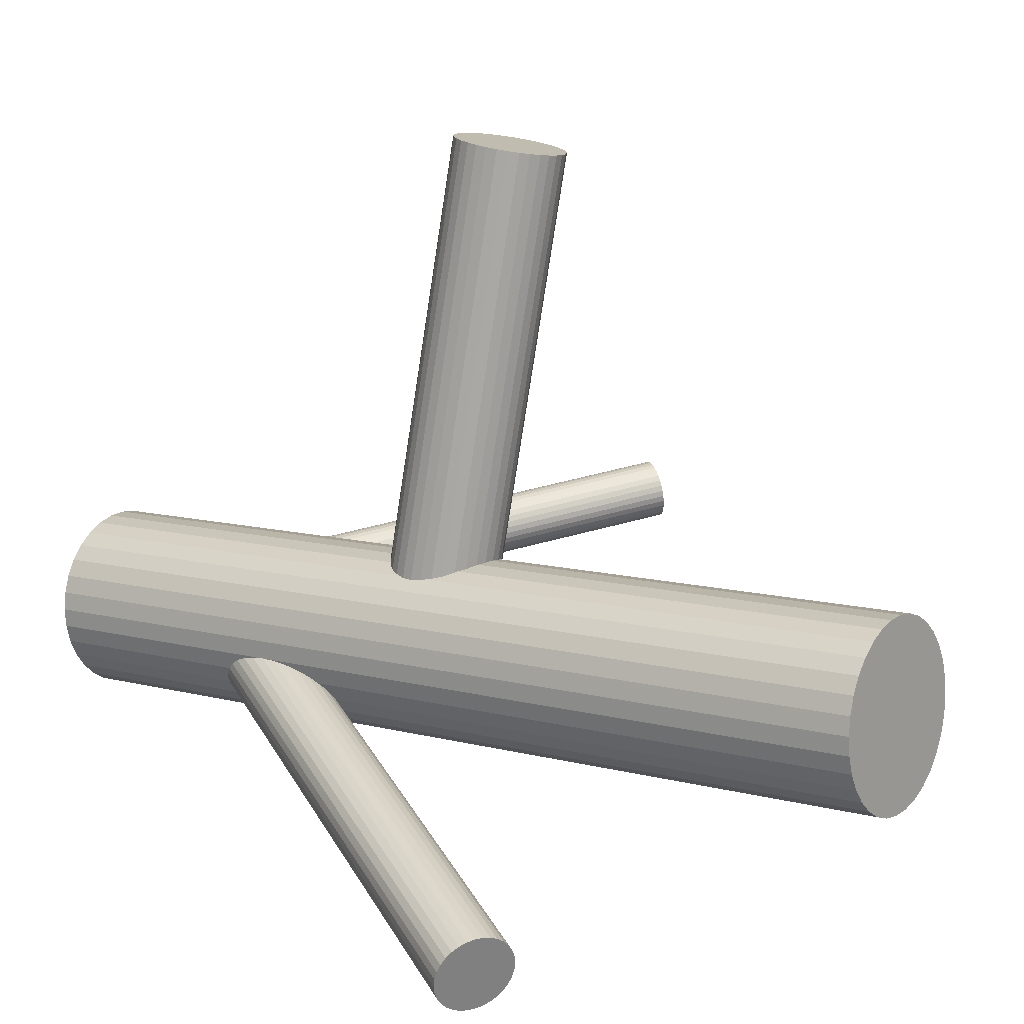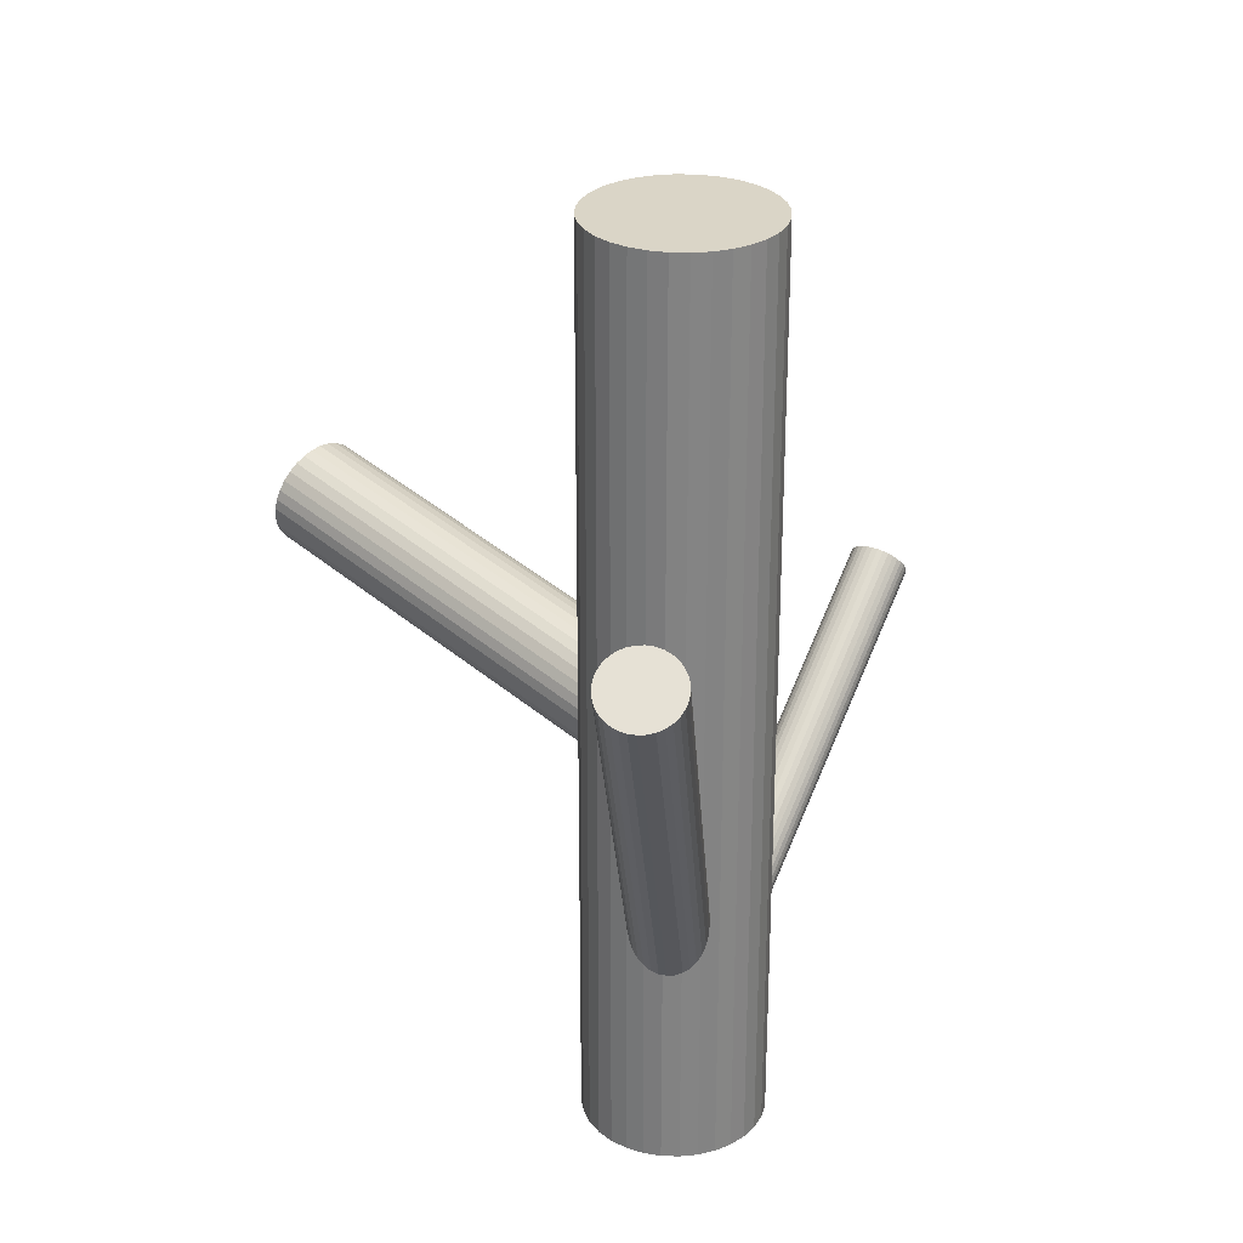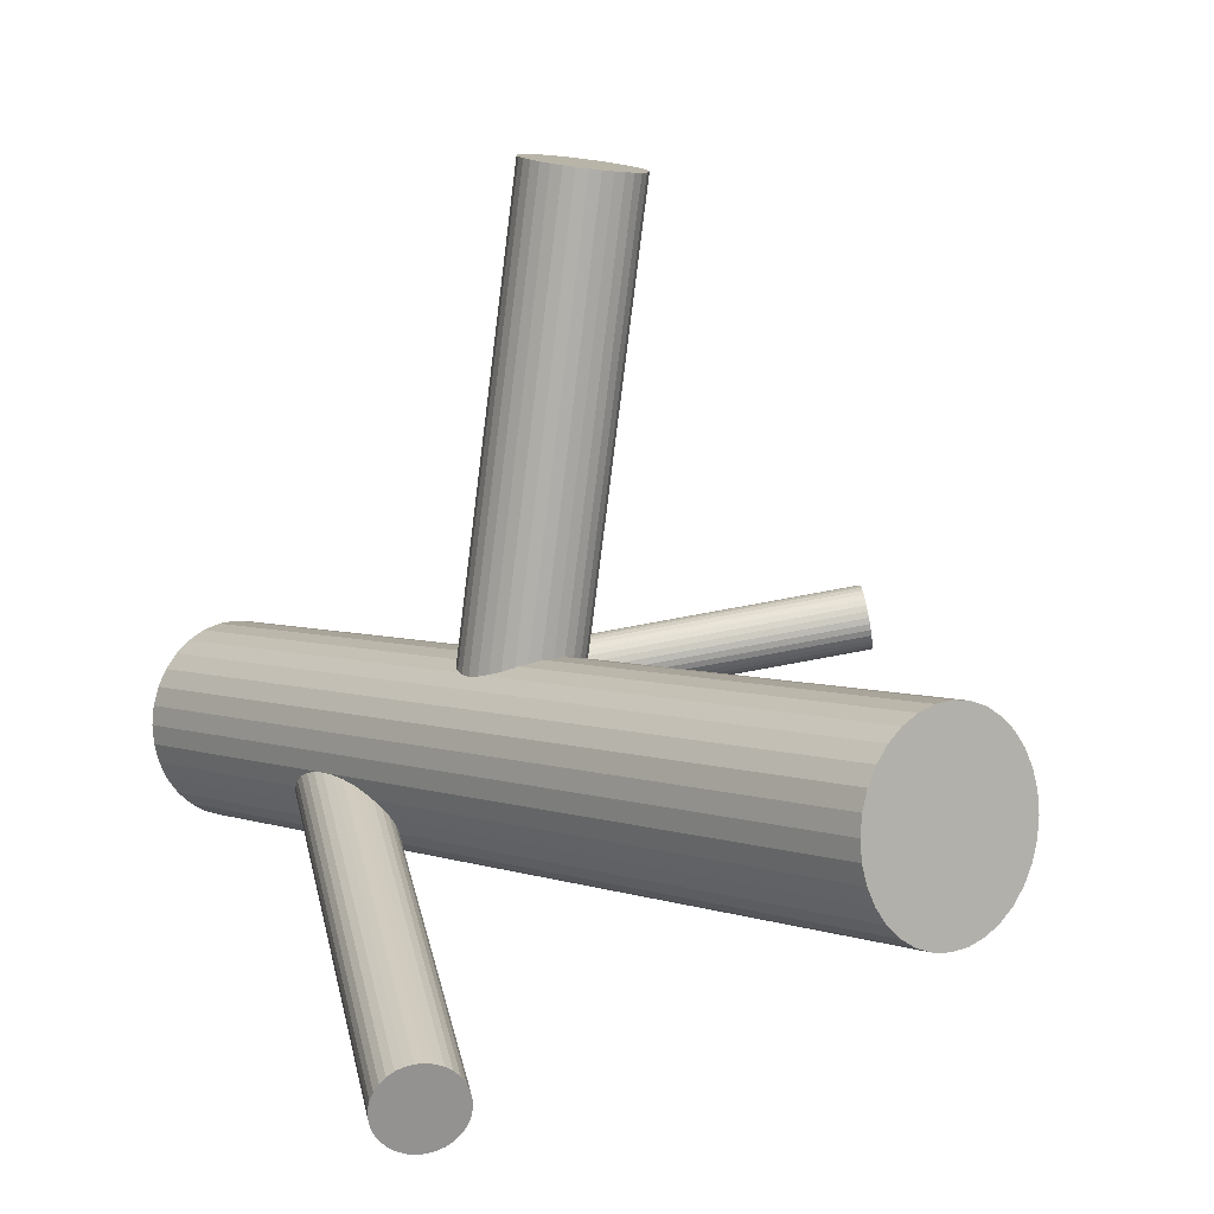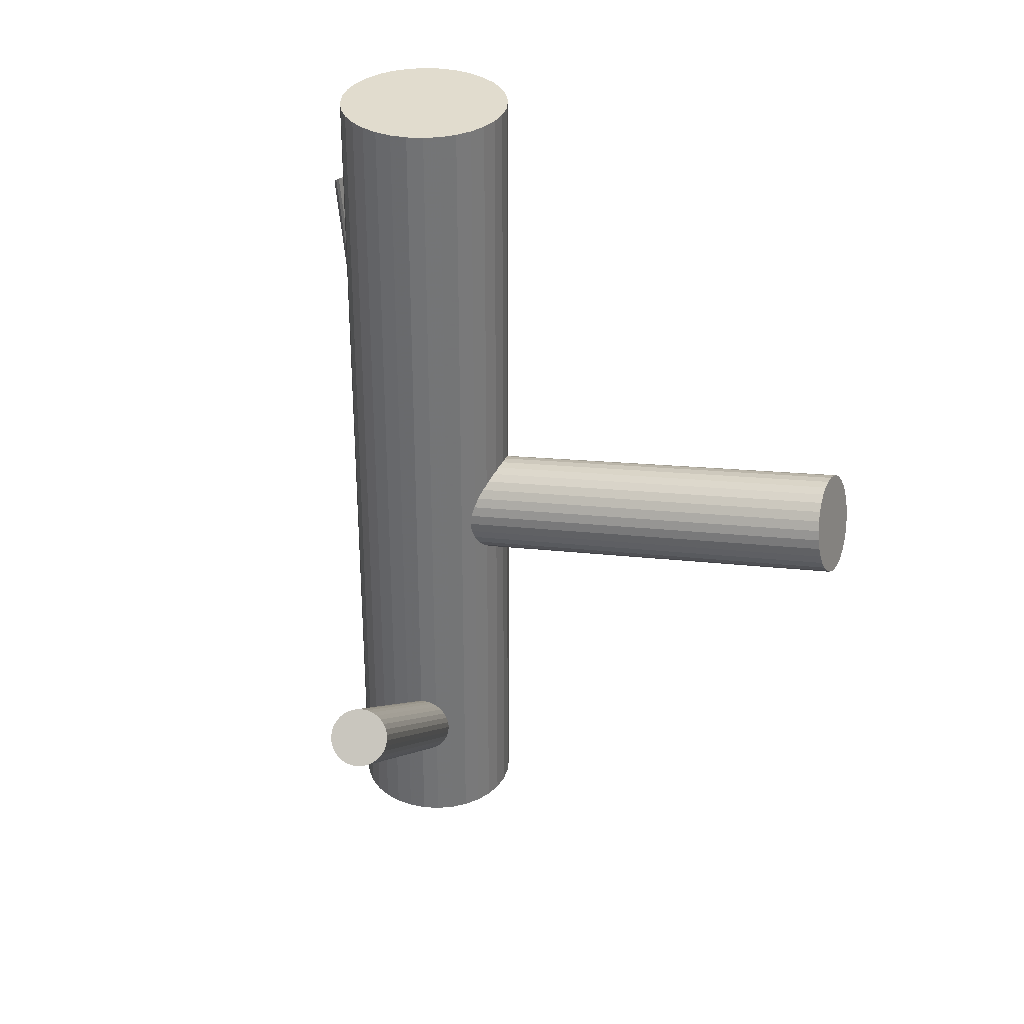
<metadata>
{"format":"obj","ext":"obj","renderer":"f3d","projection":"perspective","resolution":1024,"background":"white","views":[{"elev":9.7,"azim":-54.6,"up":"+Y"},{"elev":29.0,"azim":-47.8,"up":"+Z"},{"elev":4.3,"azim":-39.7,"up":"+Y"},{"elev":34.0,"azim":111.4,"up":"+Z"}]}
</metadata>
<code>
v -0.08844 -0.1418 -0.403
v -0.03685 -0.1295 -0.1008
v -0.0614 0.3813 0.09867
v 0.4113 -0.05238 -0.08971
v 0.3894 -0.001231 -0.07646
v -0.09353 0.4006 -0.006574
v -0.04961 -0.1515 -0.4504
v -0.08425 -0.1536 -0.405
v -0.1097 0.398 0.009281
v 0.3881 -0.06174 -0.05705
v -0.05817 -0.1477 0.00334
v -0.3408 -0.3565 0.246
v -0.01542 -0.1345 -0.07501
v -0.03876 0.4007 -0.01188
v 0.4128 -0.03502 -0.09679
v -0.0744 -0.09827 -0.3288
v -0.05992 -0.1019 -0.3224
v -0.02802 -0.1309 -0.09366
v -0.3782 -0.4007 0.2081
v 0.4011 -0.007678 -0.08971
v -0.4128 -0.3609 0.2053
v -0.4119 -0.346 0.2117
v 0.01224 -0.08299 -0.5
v 0.01224 -0.08299 0.5
v 0.01224 -0.1921 -0.5
v 0.01224 -0.1921 0.5
v 0.41 -0.02268 -0.09679
v -0.05309 -0.1058 -0.3203
v -0.04477 -0.1711 -0.3417
v -0.03905 0.3818 0.0943
v -0.08592 -0.1136 -0.4145
v 0.3755 -0.04346 -0.04605
v -0.05731 -0.1764 -0.3506
v 0.3843 -0.05846 -0.05313
v -0.05068 -0.1744 -0.3463
v -0.3809 -0.3233 0.2375
v -0.06956 -0.1478 0.004445
v 0.3727 -0.03112 -0.04605
v -0.3665 -0.3269 0.2439
v -0.1017 -0.1285 -0.1008
v -0.1178 -0.1311 -0.08495
v -0.08343 0.4014 -0.01188
v -0.04692 -0.1284 -0.1061
v 0.3974 -0.004399 -0.08579
v -0.01485 -0.0559 -0.5
v -0.01485 -0.0559 0.5
v -0.01485 -0.2192 -0.5
v -0.01485 -0.2192 0.5
v -0.3513 -0.3961 0.2246
v 0.3742 -0.01376 -0.05313
v -0.0727 -0.1057 -0.4339
v 0.396 -0.06491 -0.06637
v -0.05089 -0.1568 -0.4472
v -0.3596 -0.3308 0.246
v -0.07404 -0.1662 -0.4145
v -0.09726 -0.158 -0.3649
v -0.04934 -0.1395 -0.4542
v -0.1601 -0.09996 -0.5
v -0.1601 -0.09996 0.5
v -0.1601 -0.1751 -0.5
v -0.1601 -0.1751 0.5
v -0.03229 -0.1468 -0.3253
v -0.3638 -0.4014 0.2157
v -0.3572 -0.3994 0.22
v 2.634e-05 -0.06811 -0.5
v 2.634e-05 -0.06811 0.5
v 2.634e-05 -0.207 -0.5
v 2.634e-05 -0.207 0.5
v -0.08372 0.3825 0.0943
v -0.04688 -0.1109 -0.319
v 0.4093 -0.05696 -0.08579
v -0.0128 0.3851 0.07313
v -0.06099 -0.1121 -0.4472
v -0.03183 -0.2282 -0.5
v -0.03183 -0.2282 0.5
v -0.03183 -0.04682 -0.5
v -0.03183 -0.04682 0.5
v -0.02895 0.3826 0.08899
v -0.05213 -0.1271 -0.4542
v -0.06108 0.4018 -0.01626
v -0.08856 -0.04124 -0.5
v -0.08856 -0.04124 0.5
v -0.08856 -0.2338 -0.5
v -0.08856 -0.2338 0.5
v -0.04721 -0.1473 7.028e-05
v -0.03599 -0.1607 -0.3328
v -0.09899 -0.1086 -0.3463
v -0.1015 -0.151 -0.3645
v -0.03727 -0.124 -0.319
v -0.1028 -0.1144 -0.3506
v -0.03981 -0.1665 -0.3372
v -0.09159 -0.1277 -0.1061
v -0.05025 -0.04124 -0.5
v -0.05025 -0.04124 0.5
v -0.05025 -0.2338 -0.5
v -0.05025 -0.2338 0.5
v -0.08668 -0.1479 -0.4035
v -0.107 -0.2282 -0.5
v -0.107 -0.2282 0.5
v -0.107 -0.04682 -0.5
v -0.107 -0.04682 0.5
v -0.4038 -0.383 0.2014
v -0.07781 -0.1629 -0.4106
v -0.09192 -0.1641 -0.3645
v -0.3388 -0.3718 0.241
v -0.1388 -0.06811 -0.5
v -0.1388 -0.06811 0.5
v -0.1388 -0.207 -0.5
v -0.1388 -0.207 0.5
v -0.1065 -0.1283 -0.3581
v 0.02131 -0.09996 -0.5
v 0.02131 -0.09996 0.5
v 0.02131 -0.1751 -0.5
v 0.02131 -0.1751 0.5
v 0.3729 -0.01909 -0.04991
v -0.08947 -0.1356 -0.4035
v -0.04154 -0.1171 -0.3185
v 0.4076 -0.017 -0.09532
v -0.06477 -0.1089 -0.4432
v -0.3534 -0.3359 0.2473
v -0.1026 0.385 0.08184
v -0.06611 -0.1694 -0.4238
v -0.09188 -0.1466 7.028e-05
v -0.08791 -0.1182 -0.4106
v -0.1152 0.3885 0.0632
v -0.4055 -0.3336 0.22
v -0.3425 -0.3857 0.2334
v -0.124 -0.0559 -0.5
v -0.124 -0.0559 0.5
v -0.124 -0.2192 -0.5
v -0.124 -0.2192 0.5
v -0.4081 -0.376 0.2018
v -0.3438 -0.349 0.2473
v -0.07247 0.4018 -0.01515
v -0.02096 -0.144 -0.02109
v 0.4118 -0.02877 -0.09728
v -0.4094 -0.3394 0.2157
v -0.3464 -0.3915 0.2291
v 0.4131 -0.04119 -0.09532
v -0.03711 -0.1465 -0.00524
v -0.06924 -0.1273 -0.1105
v -0.3985 -0.3891 0.2018
v 0.3809 -0.05421 -0.04991
v -0.08812 -0.1006 -0.3372
v -0.0938 0.3836 0.08899
v 0.3921 -0.06392 -0.06152
v -0.0815 -0.09871 -0.3328
v -0.05289 -0.1614 -0.4432
v -0.4131 -0.3533 0.2081
v -0.3481 -0.3421 0.2478
v 0.3999 -0.06468 -0.07142
v -0.1099 0.3866 0.07313
v -0.07278 0.3817 0.09757
v -0.09403 -0.104 -0.3417
v -0.08572 -0.1693 -0.3632
v 0.4035 -0.06323 -0.07646
v -0.151 -0.08299 -0.5
v -0.151 -0.08299 0.5
v -0.151 -0.1921 -0.5
v -0.151 -0.1921 0.5
v -0.1108 -0.1441 -0.01239
v -0.07888 -0.1732 -0.361
v 0.3789 -0.005515 -0.06152
v -0.0644 -0.1768 -0.3546
v -0.1234 -0.1406 -0.03103
v -0.00403 0.3887 0.05242
v -0.1024 0.3994 0.0005726
v -0.3947 -0.3256 0.2291
v -0.08063 -0.1273 -0.1094
v -0.1151 0.3963 0.01922
v 0.3927 -0.03307 -0.07142
v -0.388 -0.3237 0.2334
v -0.05455 -0.1215 -0.4528
v -0.0892 -0.1236 -0.4074
v -0.1196 0.3925 0.04121
v 0.4066 -0.06062 -0.08132
v -0.4006 -0.329 0.2246
v -0.3923 -0.3943 0.2031
v -0.1185 0.3904 0.05242
v -0.003969 0.3927 0.03
v -0.05037 -0.1332 -0.4547
v -0.102 -0.1455 -0.00524
v -0.06124 0.3916 0.04121
v -0.04908 -0.1457 -0.4528
v -0.03255 -0.1392 -0.3224
v -0.03344 -0.1541 -0.3288
v -0.08126 -0.1587 -0.4074
v -0.002878 0.3907 0.04121
v 0.382 -0.00291 -0.06637
v -0.1657 -0.1567 -0.5
v -0.1657 -0.1567 0.5
v -0.1657 -0.1184 -0.5
v -0.1657 -0.1184 0.5
v -0.08094 -0.1474 0.00334
v -0.118 -0.1425 -0.02109
v -0.06712 -0.09935 -0.3253
v -0.07009 -0.1684 -0.419
v -0.3854 -0.3982 0.2053
v -0.02008 0.3837 0.08184
v -0.007381 0.3868 0.0632
v -0.1185 0.3944 0.03
v -0.3709 -0.4018 0.2117
v -0.1046 -0.1436 -0.3632
v -0.06226 -0.1691 -0.4289
v -0.1676 -0.1375 -0.5
v -0.1676 -0.1375 0.5
v 0.3934 -0.002222 -0.08132
v 0.3856 -0.001463 -0.07142
v 0.4046 -0.01193 -0.09293
v -0.05868 -0.1677 -0.4339
v -0.01219 -0.1404 -0.04181
v -0.1106 -0.1297 -0.09366
v -0.1233 -0.1328 -0.07501
v -0.34 -0.3791 0.2375
v 0.3737 -0.03737 -0.04555
v 0.3724 -0.02495 -0.04752
v -0.3391 -0.3642 0.2439
v -0.0497 0.4014 -0.01515
v -0.01263 0.3965 0.009281
v -0.1278 -0.1366 -0.05302
v -0.08329 -0.11 -0.419
v -0.3737 -0.3243 0.241
v -0.0694 -0.03935 -0.5
v -0.0694 -0.03935 0.5
v -0.0694 -0.2357 -0.5
v -0.0694 -0.2357 0.5
v -0.0694 -0.1375 -0.4289
v -0.0694 -0.1375 -0.5
v -0.0694 -0.1375 0.5
v -0.0694 -0.1375 -0.05302
v -0.0694 -0.1375 -0.3417
v -0.02869 0.3996 -0.006574
v -0.01213 -0.1364 -0.06423
v -0.4111 -0.3686 0.2031
v -0.1267 -0.1386 -0.04181
v 0.4125 -0.04705 -0.09293
v 0.3779 -0.04914 -0.04752
v -0.01104 -0.1384 -0.05302
v -0.05552 -0.1651 -0.4388
v -0.01554 -0.1423 -0.03103
v -0.05001 0.3814 0.09757
v -0.02824 -0.1454 -0.01239
v -0.1266 -0.1347 -0.06423
v -0.00726 0.3946 0.01922
v -0.01986 0.3982 0.0005726
v -0.08012 -0.1074 -0.4238
v 0.02878 -0.1375 -0.5
v 0.02878 -0.1375 0.5
v -0.07655 -0.1059 -0.4289
v -0.3759 -0.3625 0.2246
v -0.03424 -0.1315 -0.3203
v 0.3762 -0.00918 -0.05705
v -0.06872 -0.1067 -0.4388
v -0.07169 -0.1757 -0.3581
v 0.0269 -0.1567 -0.5
v 0.0269 -0.1567 0.5
v 0.0269 -0.1184 -0.5
v 0.0269 -0.1184 0.5
v -0.02079 -0.1326 -0.08495
v -0.05786 -0.1277 -0.1094
v -0.05754 -0.1164 -0.4504
v -0.08972 -0.1294 -0.405
v -0.1054 -0.121 -0.3546
v -0.1063 -0.1359 -0.361
f 247 228 257
f 247 257 248
f 248 257 258
f 248 258 229
f 257 228 111
f 257 111 258
f 258 111 112
f 258 112 229
f 111 228 23
f 111 23 112
f 112 23 24
f 112 24 229
f 23 228 65
f 23 65 24
f 24 65 66
f 24 66 229
f 65 228 45
f 65 45 66
f 66 45 46
f 66 46 229
f 45 228 76
f 45 76 46
f 46 76 77
f 46 77 229
f 76 228 93
f 76 93 77
f 77 93 94
f 77 94 229
f 93 228 223
f 93 223 94
f 94 223 224
f 94 224 229
f 223 228 81
f 223 81 224
f 224 81 82
f 224 82 229
f 81 228 100
f 81 100 82
f 82 100 101
f 82 101 229
f 100 228 128
f 100 128 101
f 101 128 129
f 101 129 229
f 128 228 106
f 128 106 129
f 129 106 107
f 129 107 229
f 106 228 157
f 106 157 107
f 107 157 158
f 107 158 229
f 157 228 58
f 157 58 158
f 158 58 59
f 158 59 229
f 58 228 192
f 58 192 59
f 59 192 193
f 59 193 229
f 192 228 205
f 192 205 193
f 193 205 206
f 193 206 229
f 205 228 190
f 205 190 206
f 206 190 191
f 206 191 229
f 190 228 60
f 190 60 191
f 191 60 61
f 191 61 229
f 60 228 159
f 60 159 61
f 61 159 160
f 61 160 229
f 159 228 108
f 159 108 160
f 160 108 109
f 160 109 229
f 108 228 130
f 108 130 109
f 109 130 131
f 109 131 229
f 130 228 98
f 130 98 131
f 131 98 99
f 131 99 229
f 98 228 83
f 98 83 99
f 99 83 84
f 99 84 229
f 83 228 225
f 83 225 84
f 84 225 226
f 84 226 229
f 225 228 95
f 225 95 226
f 226 95 96
f 226 96 229
f 95 228 74
f 95 74 96
f 96 74 75
f 96 75 229
f 74 228 47
f 74 47 75
f 75 47 48
f 75 48 229
f 47 228 67
f 47 67 48
f 48 67 68
f 48 68 229
f 67 228 25
f 67 25 68
f 68 25 26
f 68 26 229
f 25 228 113
f 25 113 26
f 26 113 114
f 26 114 229
f 113 228 255
f 113 255 114
f 114 255 256
f 114 256 229
f 255 228 247
f 255 247 256
f 256 247 248
f 256 248 229
f 249 227 246
f 249 246 208
f 208 246 189
f 208 189 171
f 246 227 221
f 246 221 189
f 189 221 163
f 189 163 171
f 221 227 31
f 221 31 163
f 163 31 252
f 163 252 171
f 31 227 124
f 31 124 252
f 252 124 50
f 252 50 171
f 124 227 174
f 124 174 50
f 50 174 115
f 50 115 171
f 174 227 262
f 174 262 115
f 115 262 216
f 115 216 171
f 262 227 116
f 262 116 216
f 216 116 38
f 216 38 171
f 116 227 1
f 116 1 38
f 38 1 215
f 38 215 171
f 1 227 97
f 1 97 215
f 215 97 32
f 215 32 171
f 97 227 8
f 97 8 32
f 32 8 237
f 32 237 171
f 8 227 187
f 8 187 237
f 237 187 143
f 237 143 171
f 187 227 103
f 187 103 143
f 143 103 34
f 143 34 171
f 103 227 55
f 103 55 34
f 34 55 10
f 34 10 171
f 55 227 197
f 55 197 10
f 10 197 146
f 10 146 171
f 197 227 122
f 197 122 146
f 146 122 52
f 146 52 171
f 122 227 204
f 122 204 52
f 52 204 151
f 52 151 171
f 204 227 210
f 204 210 151
f 151 210 156
f 151 156 171
f 210 227 239
f 210 239 156
f 156 239 176
f 156 176 171
f 239 227 148
f 239 148 176
f 176 148 71
f 176 71 171
f 148 227 53
f 148 53 71
f 71 53 4
f 71 4 171
f 53 227 7
f 53 7 4
f 4 7 236
f 4 236 171
f 7 227 184
f 7 184 236
f 236 184 139
f 236 139 171
f 184 227 57
f 184 57 139
f 139 57 15
f 139 15 171
f 57 227 181
f 57 181 15
f 15 181 136
f 15 136 171
f 181 227 79
f 181 79 136
f 136 79 27
f 136 27 171
f 79 227 173
f 79 173 27
f 27 173 118
f 27 118 171
f 173 227 261
f 173 261 118
f 118 261 209
f 118 209 171
f 261 227 73
f 261 73 209
f 209 73 20
f 209 20 171
f 73 227 119
f 73 119 20
f 20 119 44
f 20 44 171
f 119 227 253
f 119 253 44
f 44 253 207
f 44 207 171
f 253 227 51
f 253 51 207
f 207 51 5
f 207 5 171
f 51 227 249
f 51 249 5
f 5 249 208
f 5 208 171
f 220 230 235
f 220 235 175
f 175 235 179
f 175 179 183
f 235 230 165
f 235 165 179
f 179 165 125
f 179 125 183
f 165 230 195
f 165 195 125
f 125 195 152
f 125 152 183
f 195 230 161
f 195 161 152
f 152 161 121
f 152 121 183
f 161 230 182
f 161 182 121
f 121 182 145
f 121 145 183
f 182 230 123
f 182 123 145
f 145 123 69
f 145 69 183
f 123 230 194
f 123 194 69
f 69 194 153
f 69 153 183
f 194 230 37
f 194 37 153
f 153 37 3
f 153 3 183
f 37 230 11
f 37 11 3
f 3 11 241
f 3 241 183
f 11 230 85
f 11 85 241
f 241 85 30
f 241 30 183
f 85 230 140
f 85 140 30
f 30 140 78
f 30 78 183
f 140 230 242
f 140 242 78
f 78 242 199
f 78 199 183
f 242 230 135
f 242 135 199
f 199 135 72
f 199 72 183
f 135 230 240
f 135 240 72
f 72 240 200
f 72 200 183
f 240 230 211
f 240 211 200
f 200 211 166
f 200 166 183
f 211 230 238
f 211 238 166
f 166 238 188
f 166 188 183
f 238 230 233
f 238 233 188
f 188 233 180
f 188 180 183
f 233 230 13
f 233 13 180
f 180 13 244
f 180 244 183
f 13 230 259
f 13 259 244
f 244 259 219
f 244 219 183
f 259 230 18
f 259 18 219
f 219 18 245
f 219 245 183
f 18 230 2
f 18 2 245
f 245 2 232
f 245 232 183
f 2 230 43
f 2 43 232
f 232 43 14
f 232 14 183
f 43 230 260
f 43 260 14
f 14 260 218
f 14 218 183
f 260 230 141
f 260 141 218
f 218 141 80
f 218 80 183
f 141 230 169
f 141 169 80
f 80 169 134
f 80 134 183
f 169 230 92
f 169 92 134
f 134 92 42
f 134 42 183
f 92 230 40
f 92 40 42
f 42 40 6
f 42 6 183
f 40 230 212
f 40 212 6
f 6 212 167
f 6 167 183
f 212 230 41
f 212 41 167
f 167 41 9
f 167 9 183
f 41 230 213
f 41 213 9
f 9 213 170
f 9 170 183
f 213 230 243
f 213 243 170
f 170 243 201
f 170 201 183
f 243 230 220
f 243 220 201
f 201 220 175
f 201 175 183
f 29 231 91
f 29 91 49
f 49 91 138
f 49 138 250
f 91 231 86
f 91 86 138
f 138 86 127
f 138 127 250
f 86 231 186
f 86 186 127
f 127 186 214
f 127 214 250
f 186 231 62
f 186 62 214
f 214 62 105
f 214 105 250
f 62 231 185
f 62 185 105
f 105 185 217
f 105 217 250
f 185 231 251
f 185 251 217
f 217 251 12
f 217 12 250
f 251 231 89
f 251 89 12
f 12 89 133
f 12 133 250
f 89 231 117
f 89 117 133
f 133 117 150
f 133 150 250
f 117 231 70
f 117 70 150
f 150 70 120
f 150 120 250
f 70 231 28
f 70 28 120
f 120 28 54
f 120 54 250
f 28 231 17
f 28 17 54
f 54 17 39
f 54 39 250
f 17 231 196
f 17 196 39
f 39 196 222
f 39 222 250
f 196 231 16
f 196 16 222
f 222 16 36
f 222 36 250
f 16 231 147
f 16 147 36
f 36 147 172
f 36 172 250
f 147 231 144
f 147 144 172
f 172 144 168
f 172 168 250
f 144 231 154
f 144 154 168
f 168 154 177
f 168 177 250
f 154 231 87
f 154 87 177
f 177 87 126
f 177 126 250
f 87 231 90
f 87 90 126
f 126 90 137
f 126 137 250
f 90 231 263
f 90 263 137
f 137 263 22
f 137 22 250
f 263 231 110
f 263 110 22
f 22 110 149
f 22 149 250
f 110 231 264
f 110 264 149
f 149 264 21
f 149 21 250
f 264 231 203
f 264 203 21
f 21 203 234
f 21 234 250
f 203 231 88
f 203 88 234
f 234 88 132
f 234 132 250
f 88 231 56
f 88 56 132
f 132 56 102
f 132 102 250
f 56 231 104
f 56 104 102
f 102 104 142
f 102 142 250
f 104 231 155
f 104 155 142
f 142 155 178
f 142 178 250
f 155 231 162
f 155 162 178
f 178 162 198
f 178 198 250
f 162 231 254
f 162 254 198
f 198 254 19
f 198 19 250
f 254 231 164
f 254 164 19
f 19 164 202
f 19 202 250
f 164 231 33
f 164 33 202
f 202 33 63
f 202 63 250
f 33 231 35
f 33 35 63
f 63 35 64
f 63 64 250
f 35 231 29
f 35 29 64
f 64 29 49
f 64 49 250

</code>
